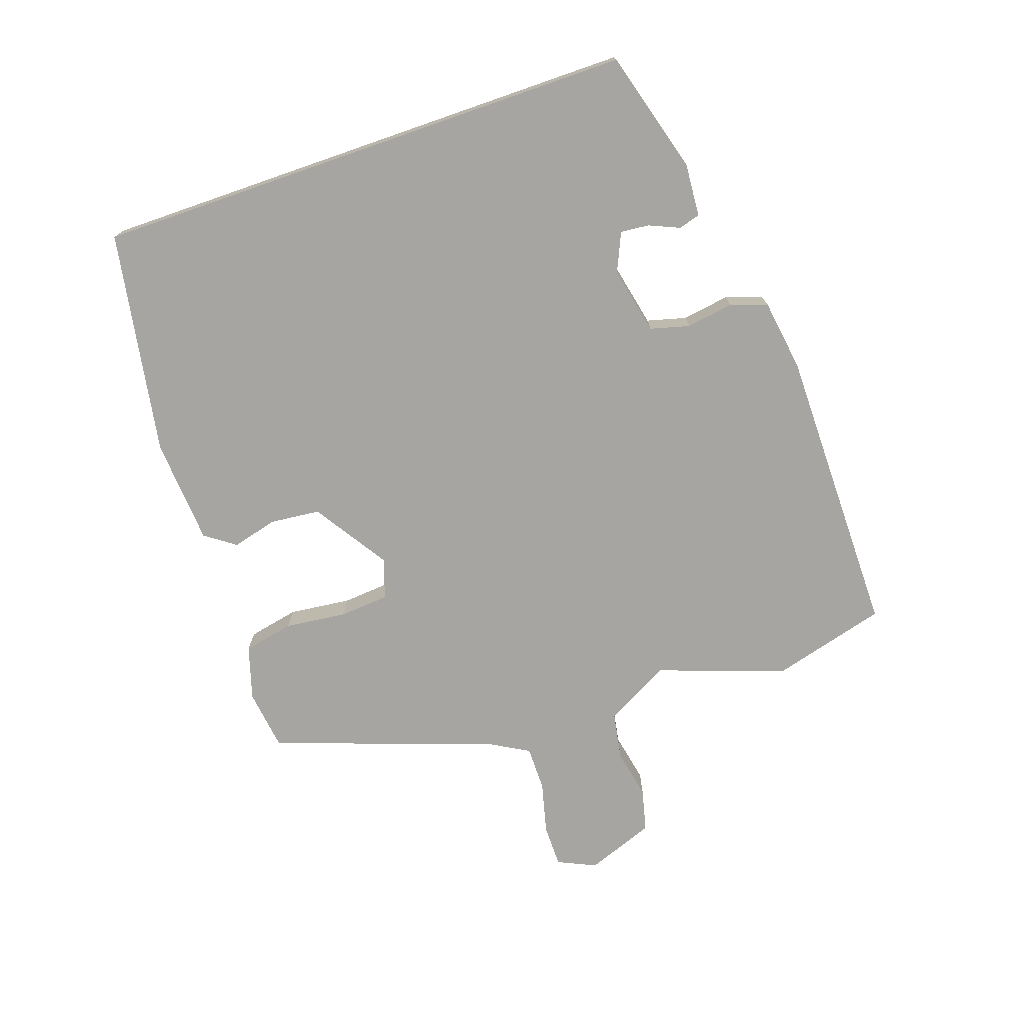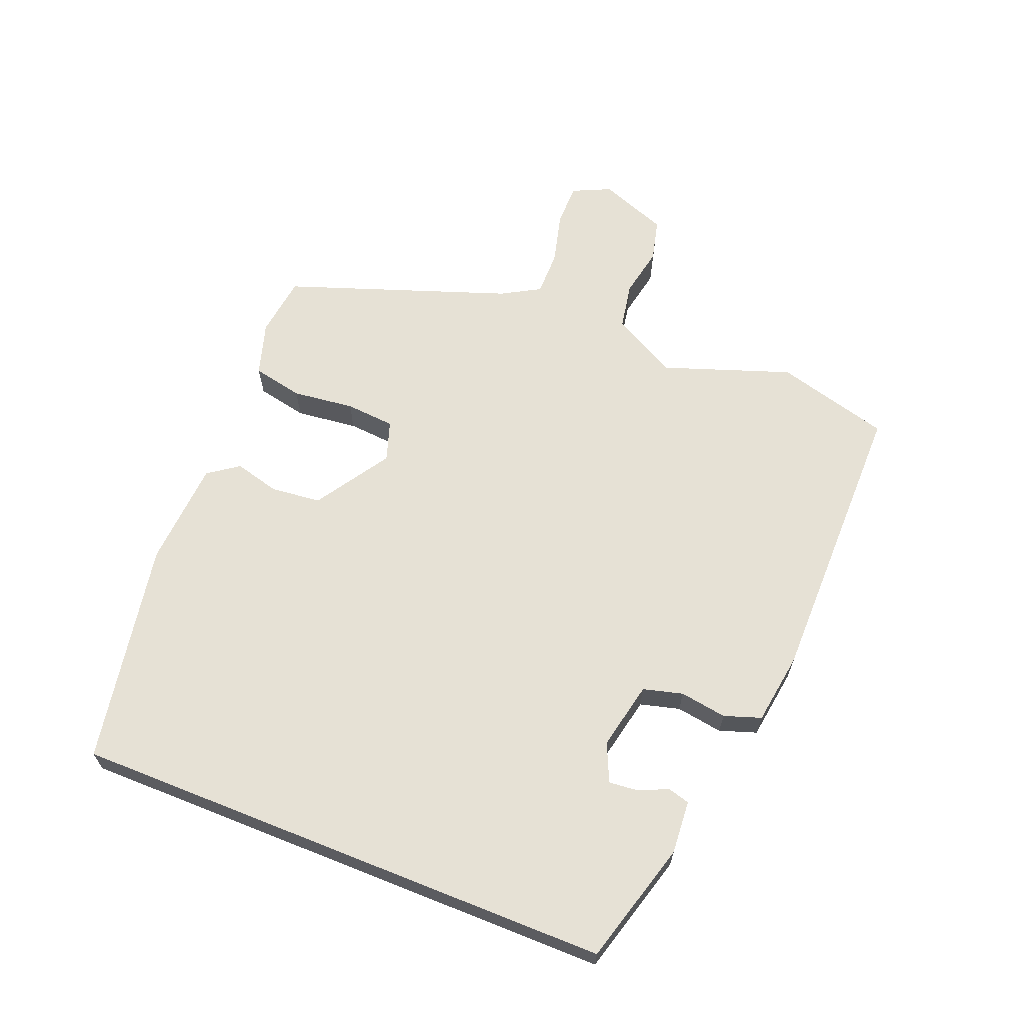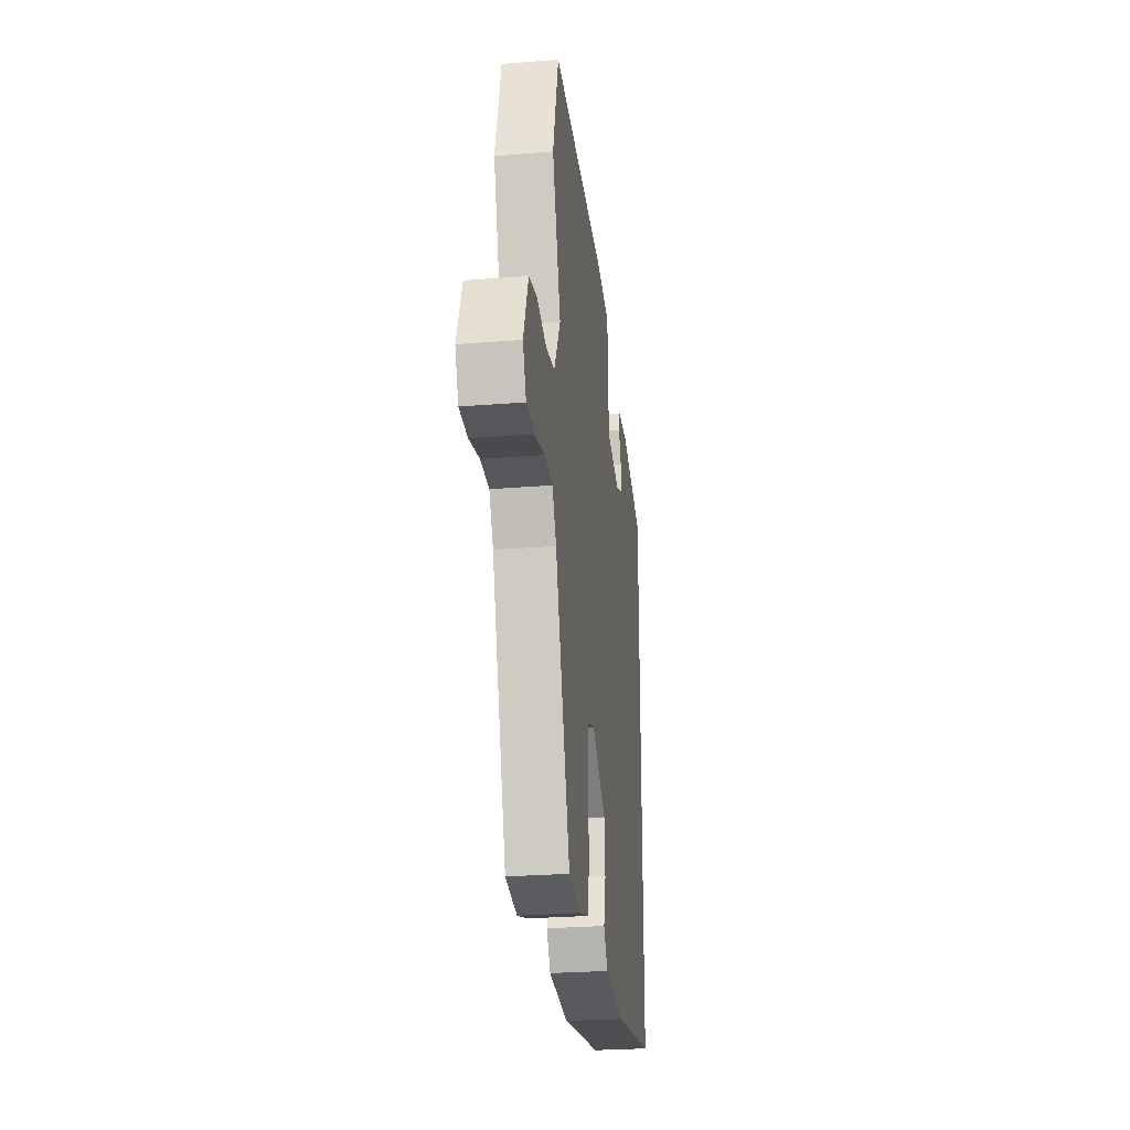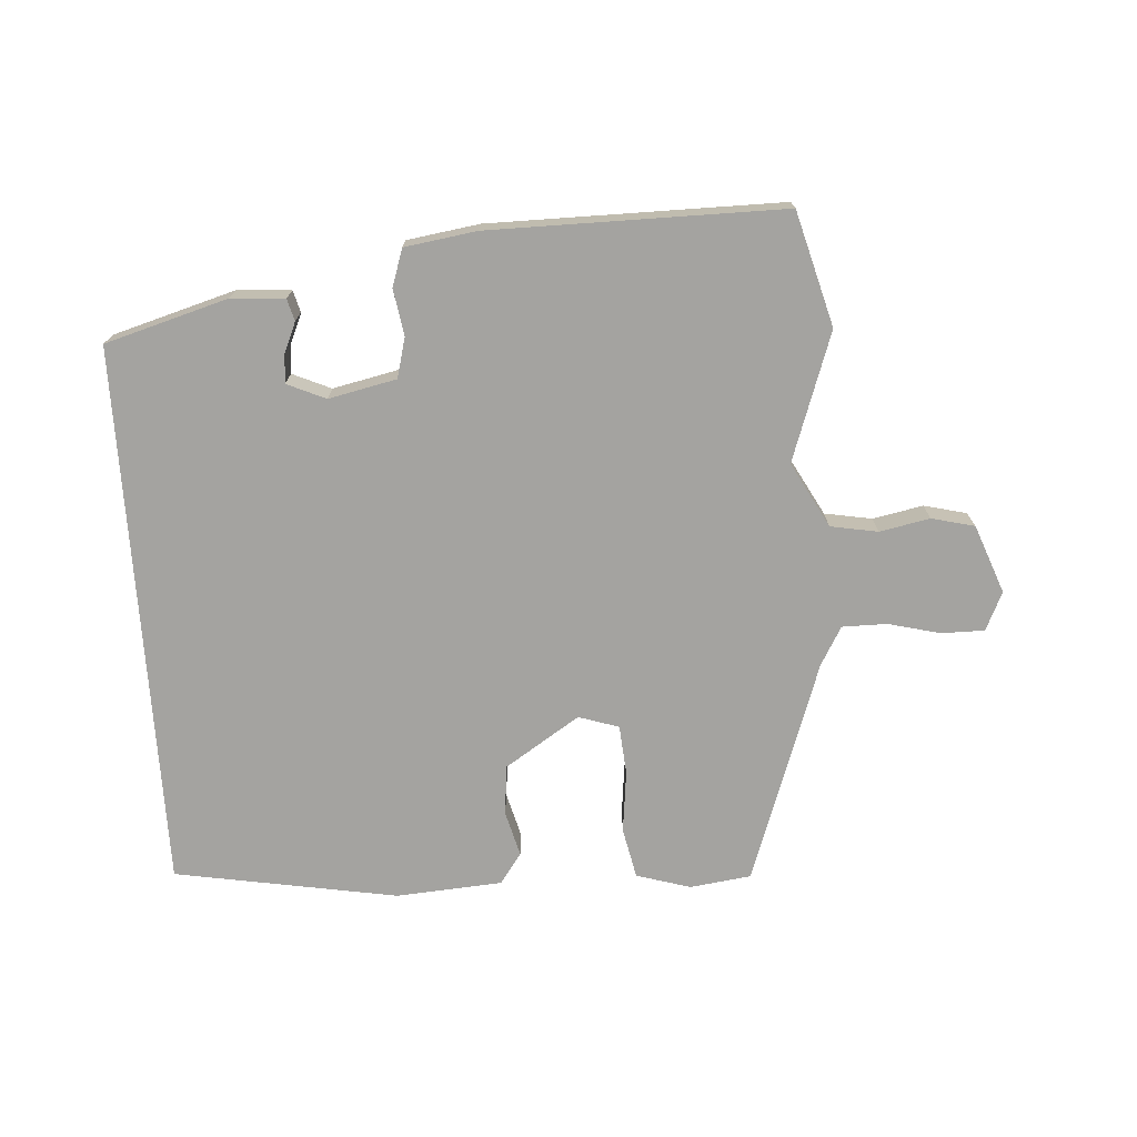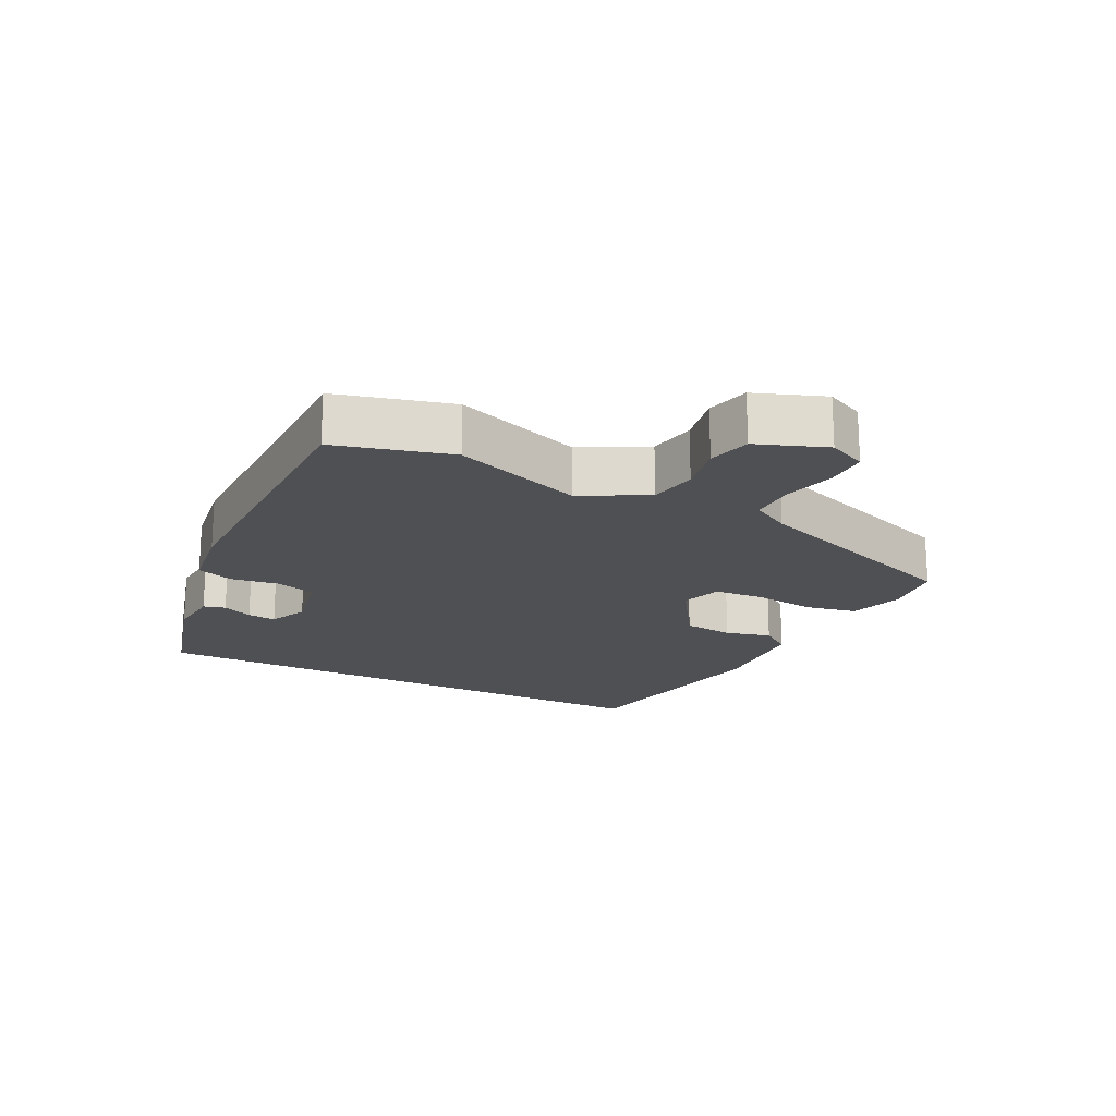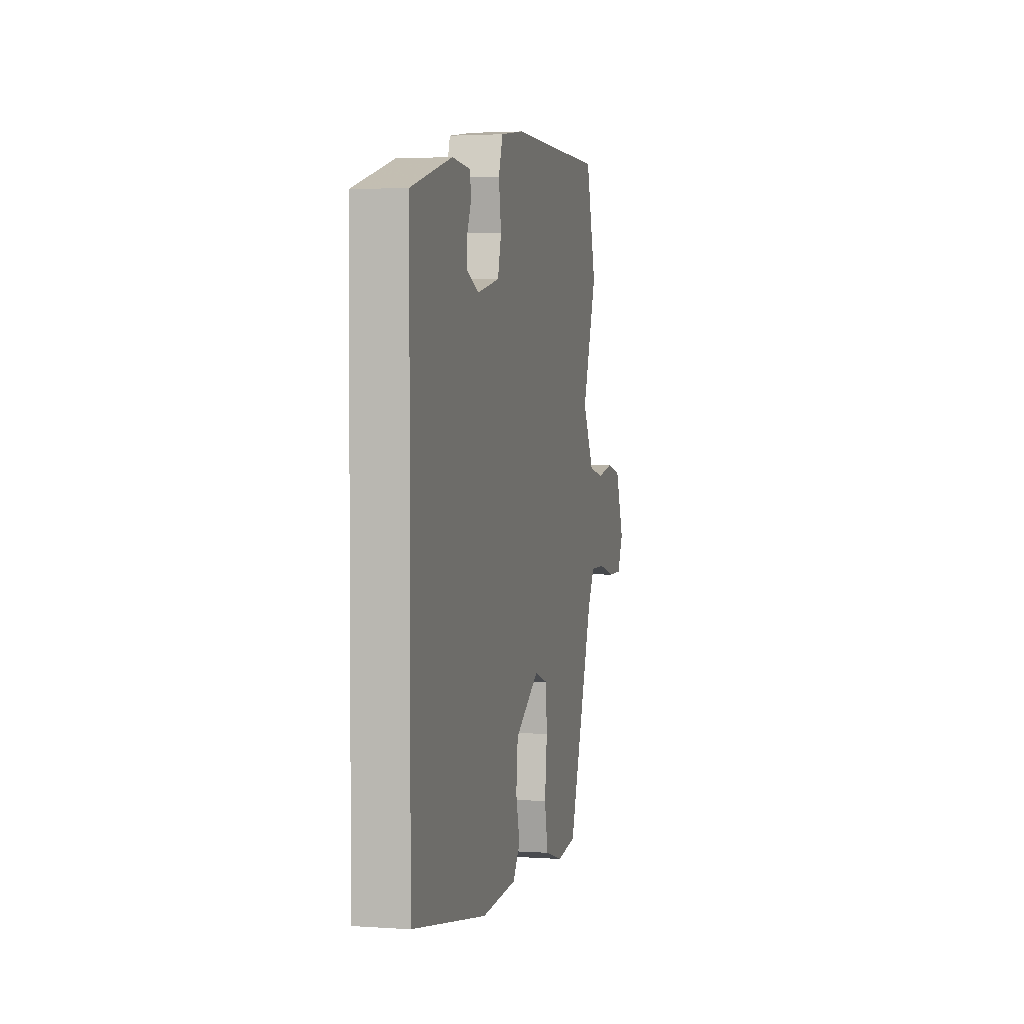
<metadata>
{"format":"obj","ext":"obj","renderer":"f3d","projection":"perspective","resolution":1024,"background":"white","views":[{"elev":-73.7,"azim":-70.9,"up":"+Y"},{"elev":64.5,"azim":-68.2,"up":"+Y"},{"elev":-27.2,"azim":97.0,"up":"+Z"},{"elev":-72.9,"azim":3.9,"up":"+Y"},{"elev":-18.8,"azim":63.1,"up":"+Y"},{"elev":2.8,"azim":-76.6,"up":"+Z"}]}
</metadata>
<code>
v 0.49 0.07 0.538
v 0.537 0.07 0.365
v 0.469 0.07 0.171
v 0.522 0.07 0.073
v 0.594 0.07 0.06
v 0.67 0.07 0.075
v 0.735 0.07 0.059
v 0.774 0.07 -0.045
v 0.747 0.07 -0.103
v 0.682 0.07 -0.103
v 0.603 0.07 -0.083
v 0.535 0.07 -0.083
v 0.502 0.07 -0.141
v 0.383 0.07 -0.478
v 0.29 0.07 -0.49
v 0.208 0.07 -0.465
v 0.192 0.07 -0.388
v 0.203 0.07 -0.294
v 0.197 0.07 -0.219
v 0.136 0.07 -0.199
v 0.023 0.07 -0.272
v 0.015 0.07 -0.348
v 0.033 0.07 -0.417
v 0 0.07 -0.463
v -0.161 0.07 -0.474
v -0.5 0.07 -0.414
v -0.5 0.07 0.413
v -0.314 0.07 0.466
v -0.233 0.07 0.46
v -0.224 0.07 0.427
v -0.244 0.07 0.381
v -0.248 0.07 0.338
v -0.19 0.07 0.312
v -0.087 0.07 0.334
v -0.071 0.07 0.394
v -0.082 0.07 0.465
v -0.063 0.07 0.521
v 0.046 0.07 0.537
v 0.49 0 0.538
v 0.537 0 0.365
v 0.469 0 0.171
v 0.522 0 0.073
v 0.594 0 0.06
v 0.67 0 0.075
v 0.735 0 0.059
v 0.774 0 -0.045
v 0.747 0 -0.103
v 0.682 0 -0.103
v 0.603 0 -0.083
v 0.535 0 -0.083
v 0.502 0 -0.141
v 0.383 0 -0.478
v 0.29 0 -0.49
v 0.208 0 -0.465
v 0.192 0 -0.388
v 0.203 0 -0.294
v 0.197 0 -0.219
v 0.136 0 -0.199
v 0.023 0 -0.272
v 0.015 0 -0.348
v 0.033 0 -0.417
v 0 0 -0.463
v -0.161 0 -0.474
v -0.5 0 -0.414
v -0.5 0 0.413
v -0.314 0 0.466
v -0.233 0 0.46
v -0.224 0 0.427
v -0.244 0 0.381
v -0.248 0 0.338
v -0.19 0 0.312
v -0.087 0 0.334
v -0.071 0 0.394
v -0.082 0 0.465
v -0.063 0 0.521
v 0.046 0 0.537
f 35 36 37 38
f 34 35 38 1
f 28 29 30 31
f 28 31 32
f 27 28 32
f 26 27 32 33
f 22 23 24 25
f 21 22 25 26
f 20 21 26 33
f 15 16 17 18
f 13 14 15 18
f 12 13 18 19
f 8 9 10 11
f 8 11 12
f 5 6 7 8
f 4 5 8 12
f 3 4 12 19
f 34 1 2 3
f 20 33 34
f 3 19 20 34
f 76 75 74 73
f 39 76 73 72
f 69 68 67 66
f 70 69 66
f 70 66 65
f 71 70 65 64
f 63 62 61 60
f 64 63 60 59
f 71 64 59 58
f 56 55 54 53
f 56 53 52 51
f 57 56 51 50
f 49 48 47 46
f 50 49 46
f 46 45 44 43
f 50 46 43 42
f 57 50 42 41
f 41 40 39 72
f 72 71 58
f 72 58 57 41
f 1 39 40 2
f 2 40 41 3
f 3 41 42 4
f 4 42 43 5
f 5 43 44 6
f 6 44 45 7
f 7 45 46 8
f 8 46 47 9
f 9 47 48 10
f 10 48 49 11
f 11 49 50 12
f 12 50 51 13
f 13 51 52 14
f 14 52 53 15
f 15 53 54 16
f 16 54 55 17
f 17 55 56 18
f 18 56 57 19
f 19 57 58 20
f 20 58 59 21
f 21 59 60 22
f 22 60 61 23
f 23 61 62 24
f 24 62 63 25
f 25 63 64 26
f 26 64 65 27
f 27 65 66 28
f 28 66 67 29
f 29 67 68 30
f 30 68 69 31
f 31 69 70 32
f 32 70 71 33
f 33 71 72 34
f 34 72 73 35
f 35 73 74 36
f 36 74 75 37
f 37 75 76 38
f 38 76 39 1

</code>
